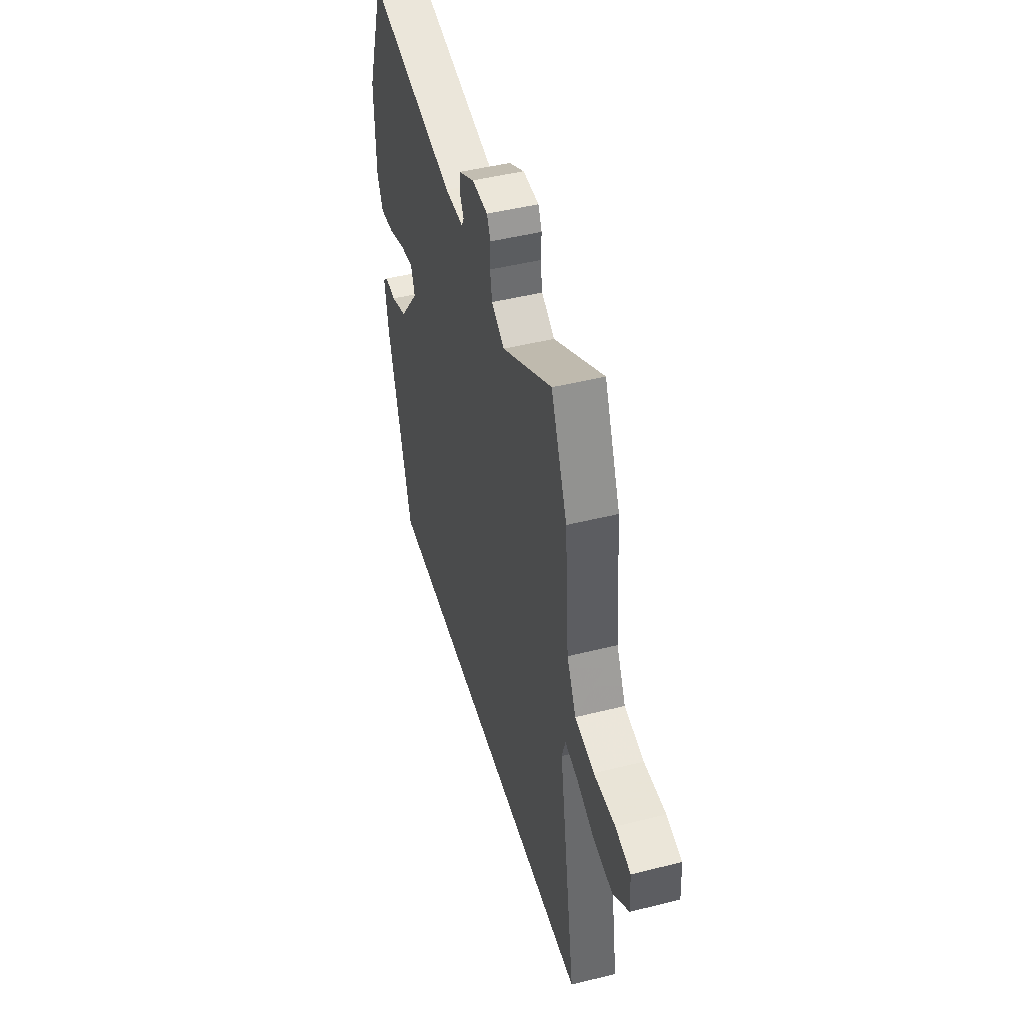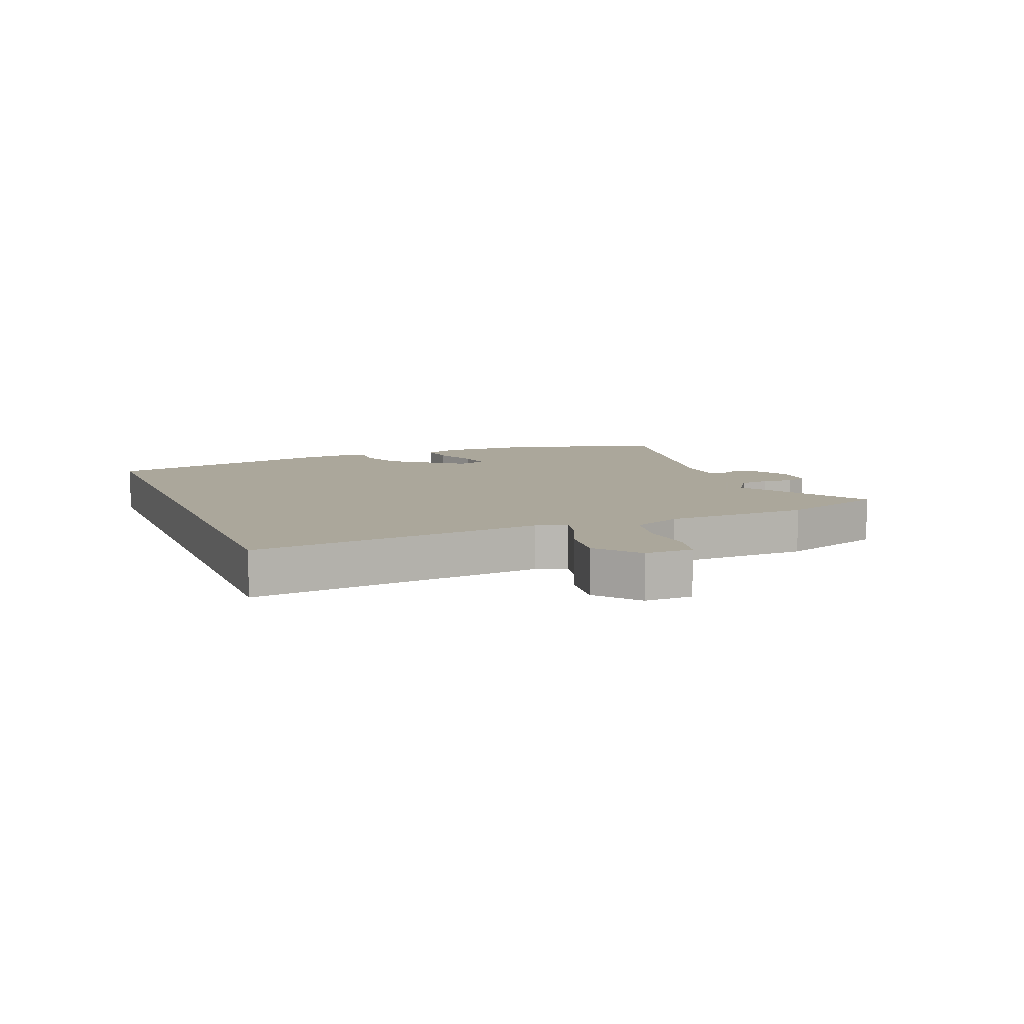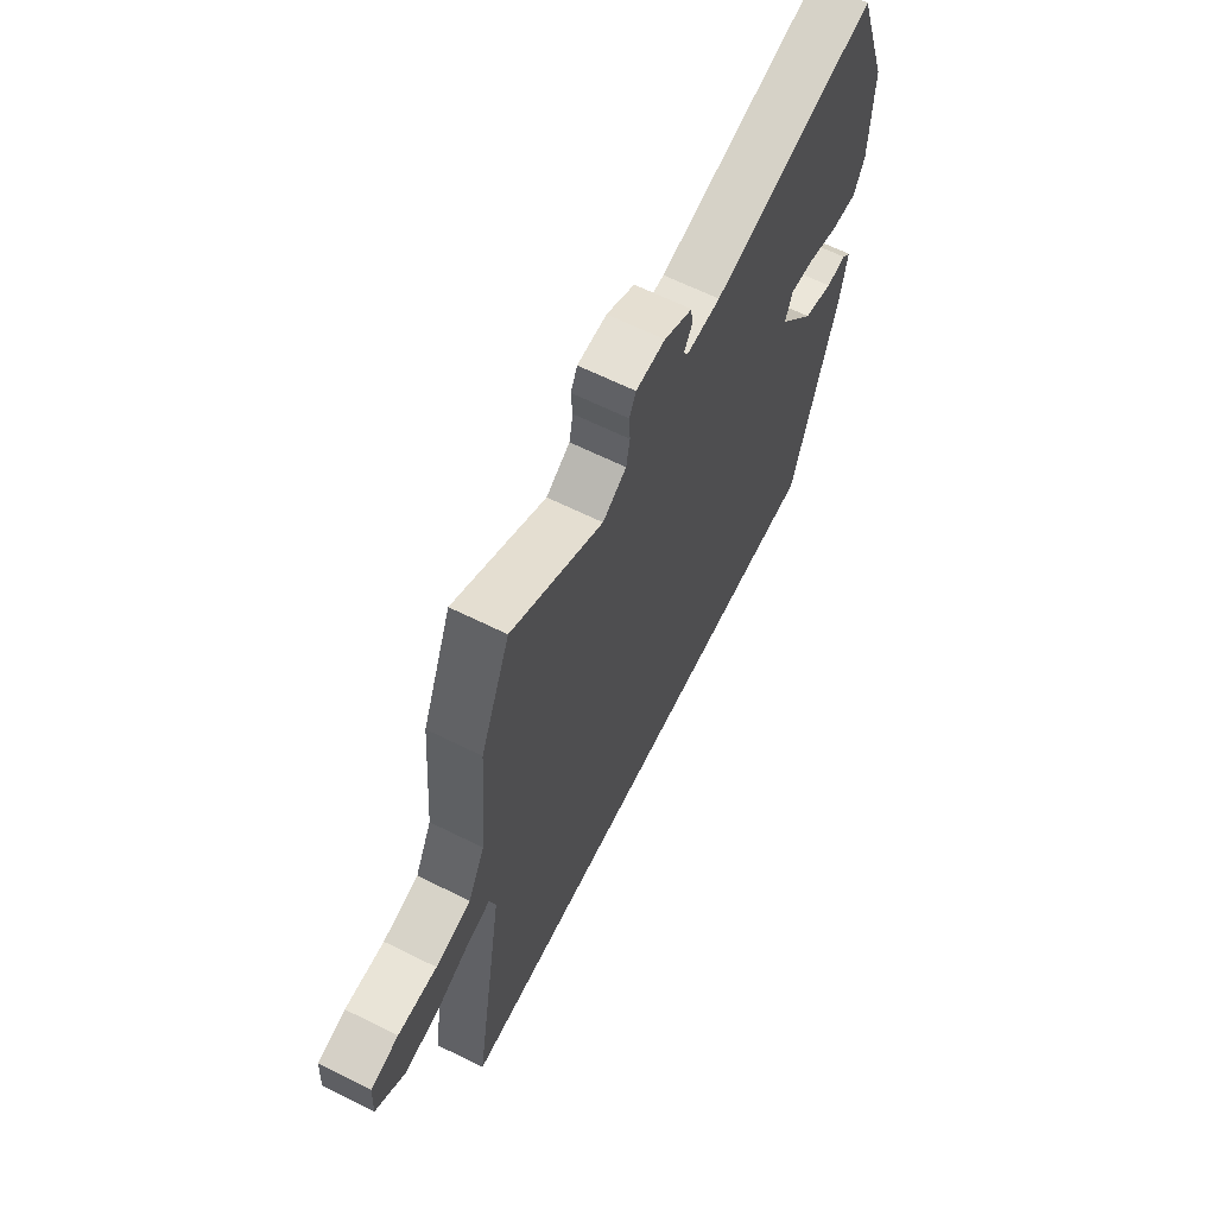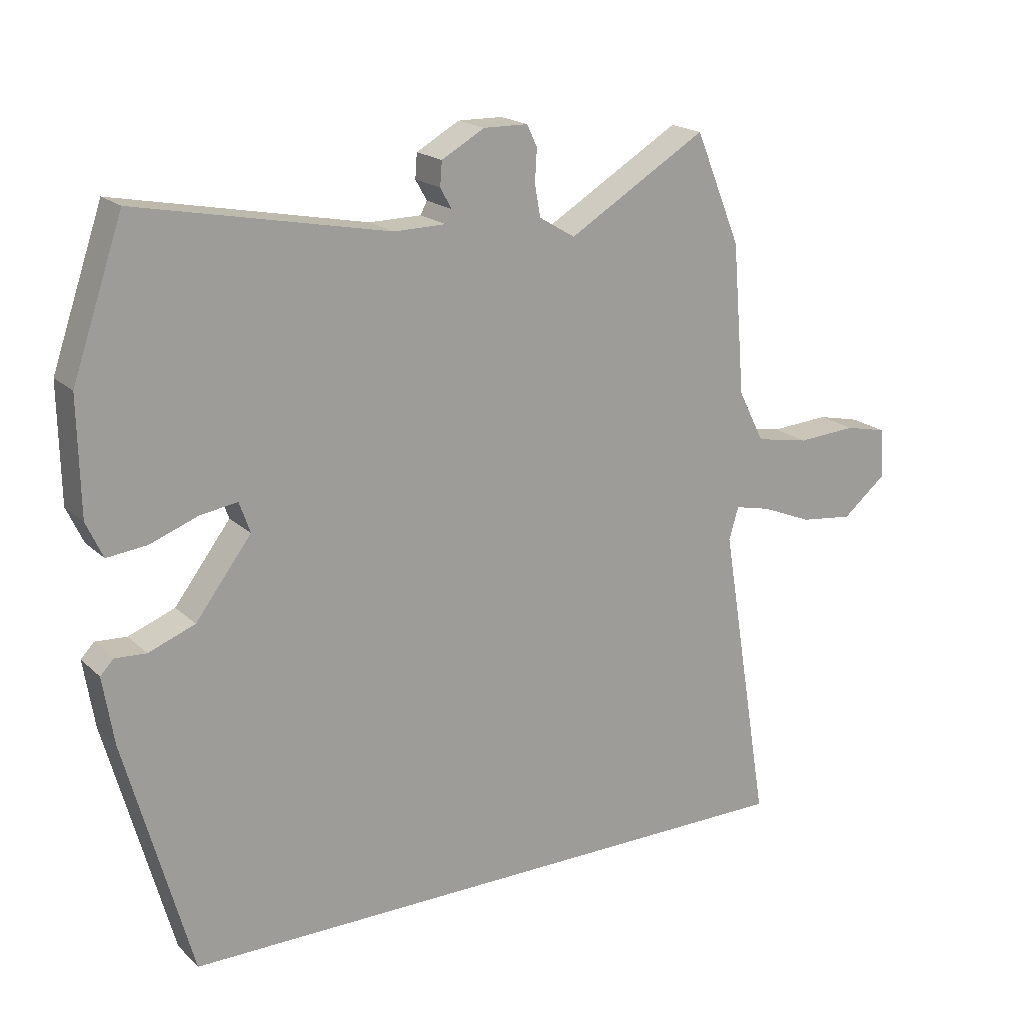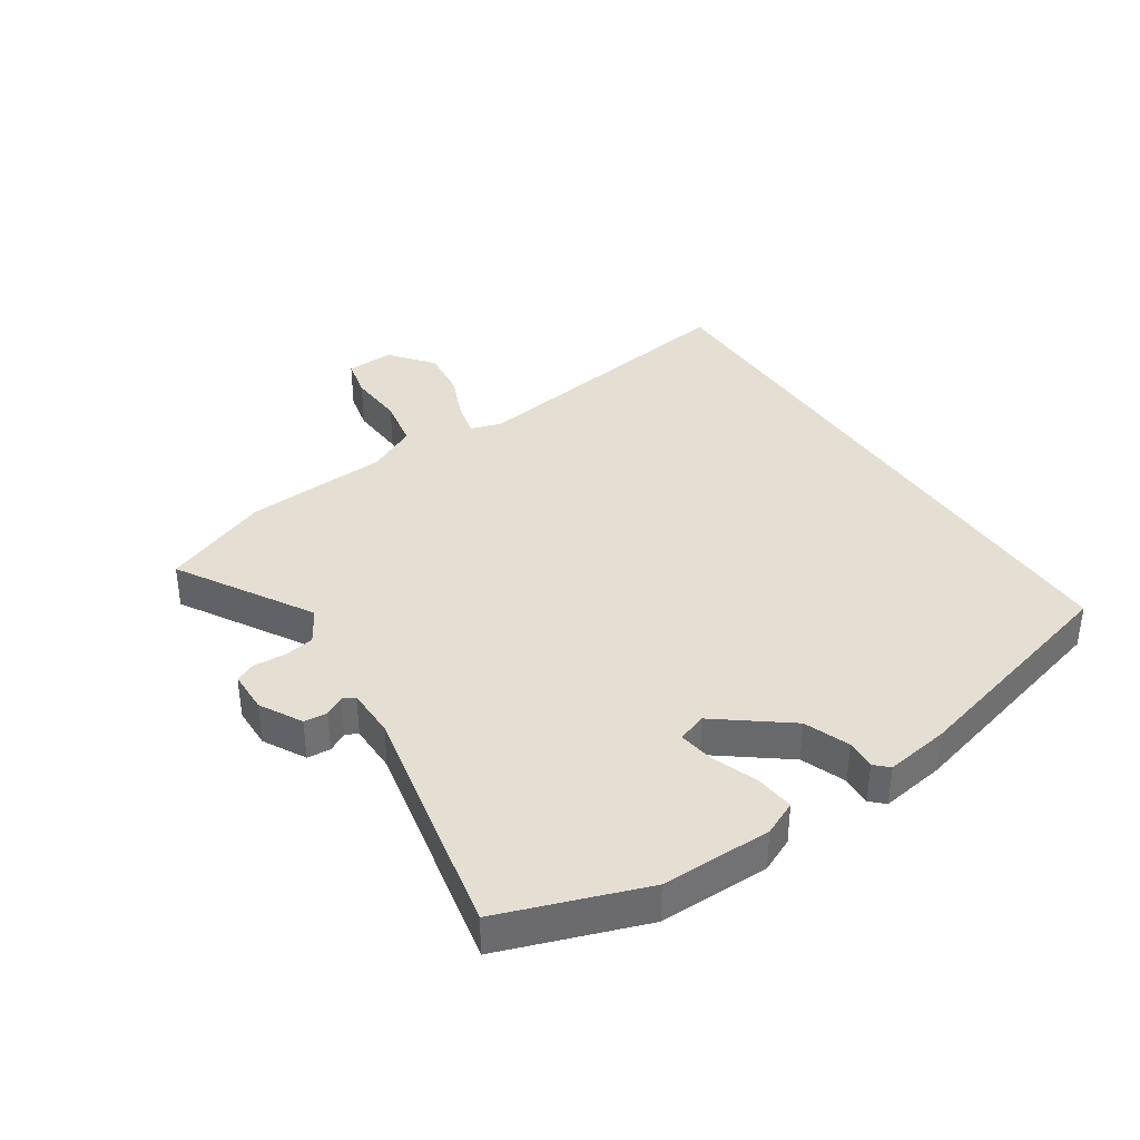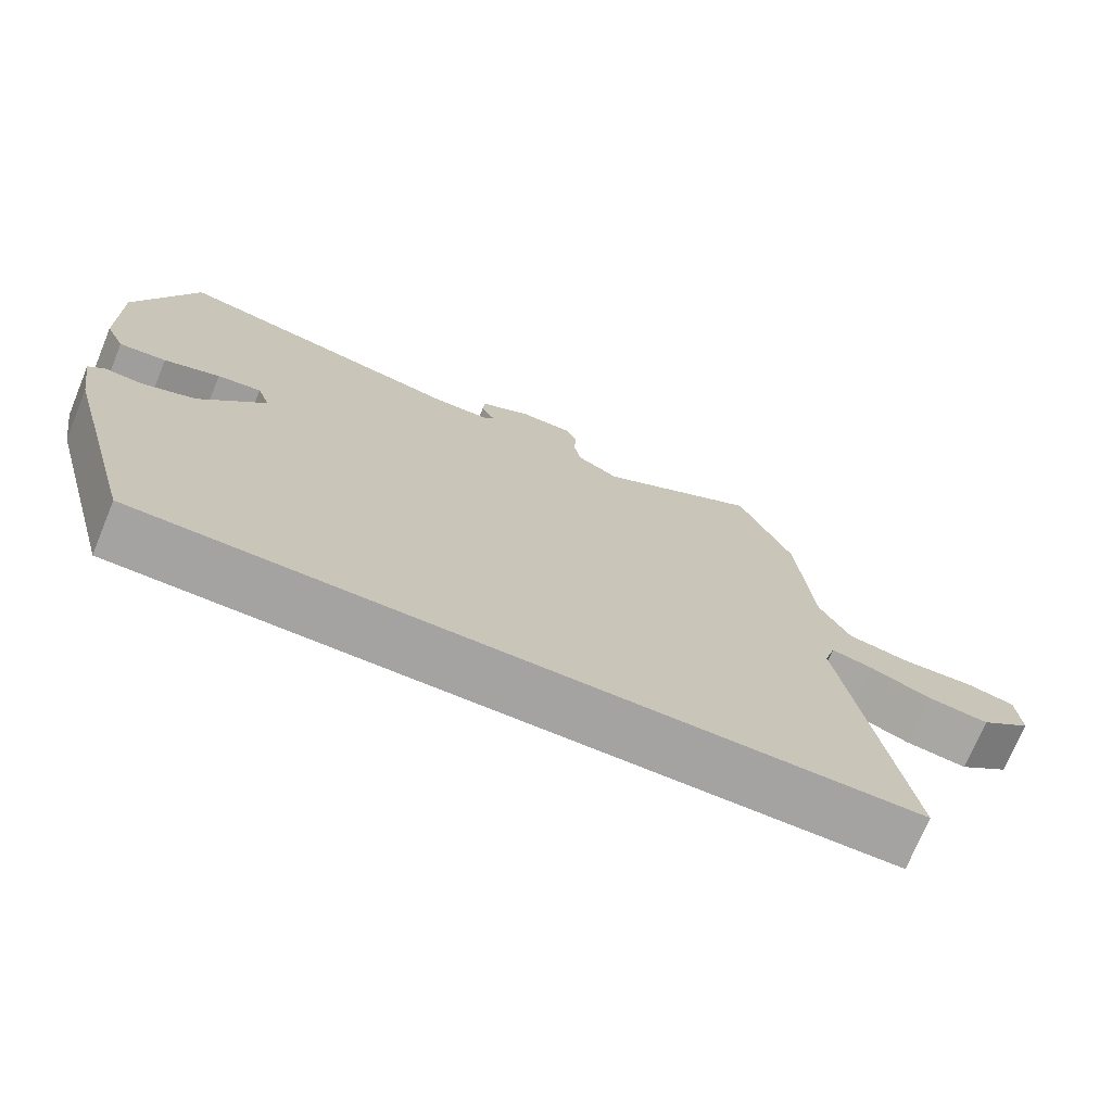
<metadata>
{"format":"obj","ext":"obj","renderer":"f3d","projection":"perspective","resolution":1024,"background":"white","views":[{"elev":46.9,"azim":-105.9,"up":"+Z"},{"elev":8.2,"azim":-110.6,"up":"+Y"},{"elev":64.9,"azim":-63.5,"up":"+Z"},{"elev":19.1,"azim":148.5,"up":"+Z"},{"elev":36.9,"azim":57.0,"up":"+Y"},{"elev":-73.1,"azim":157.6,"up":"+Z"}]}
</metadata>
<code>
v 0.46 0.07 0.617
v 0.54 0.07 0.384
v 0.537 0.07 0.204
v 0.511 0.07 0.148
v 0.448 0.07 0.155
v 0.373 0.07 0.183
v 0.314 0.07 0.192
v 0.297 0.07 0.144
v 0.385 0.07 0.028
v 0.458 0.07 0
v 0.507 0.07 0.003
v 0.528 0.07 -0.019
v 0.511 0.07 -0.124
v 0.407 0.07 -0.5
v -0.604 0.07 -0.5
v -0.525 0.07 -0.02
v -0.54 0.07 0.031
v -0.597 0.07 0.018
v -0.677 0.07 -0.015
v -0.761 0.07 -0.025
v -0.831 0.07 0.032
v -0.826 0.07 0.111
v -0.759 0.07 0.126
v -0.665 0.07 0.12
v -0.58 0.07 0.136
v -0.539 0.07 0.217
v -0.519 0.07 0.454
v -0.447 0.07 0.629
v -0.228 0.07 0.498
v -0.171 0.07 0.532
v -0.162 0.07 0.582
v -0.165 0.07 0.633
v -0.149 0.07 0.667
v -0.079 0.07 0.668
v -0.011 0.07 0.63
v -0.008 0.07 0.592
v -0.026 0.07 0.56
v -0.016 0.07 0.54
v 0.066 0.07 0.539
v 0.46 0 0.617
v 0.54 0 0.384
v 0.537 0 0.204
v 0.511 0 0.148
v 0.448 0 0.155
v 0.373 0 0.183
v 0.314 0 0.192
v 0.297 0 0.144
v 0.385 0 0.028
v 0.458 0 0
v 0.507 0 0.003
v 0.528 0 -0.019
v 0.511 0 -0.124
v 0.407 0 -0.5
v -0.604 0 -0.5
v -0.525 0 -0.02
v -0.54 0 0.031
v -0.597 0 0.018
v -0.677 0 -0.015
v -0.761 0 -0.025
v -0.831 0 0.032
v -0.826 0 0.111
v -0.759 0 0.126
v -0.665 0 0.12
v -0.58 0 0.136
v -0.539 0 0.217
v -0.519 0 0.454
v -0.447 0 0.629
v -0.228 0 0.498
v -0.171 0 0.532
v -0.162 0 0.582
v -0.165 0 0.633
v -0.149 0 0.667
v -0.079 0 0.668
v -0.011 0 0.63
v -0.008 0 0.592
v -0.026 0 0.56
v -0.016 0 0.54
v 0.066 0 0.539
f 35 36 37
f 34 35 37
f 33 34 37
f 32 33 37
f 31 32 37
f 30 31 37 38
f 29 30 38 39
f 26 27 28 29
f 25 26 29 39
f 22 23 24
f 21 22 24
f 20 21 24
f 19 20 24
f 18 19 24
f 17 18 24 25
f 14 15 16
f 13 14 16
f 12 13 16
f 12 16 17
f 10 11 12
f 10 12 17 25
f 4 5 6
f 3 4 6
f 2 3 6
f 1 2 6
f 39 1 6
f 39 6 7
f 25 39 7 8
f 9 10 25
f 8 9 25
f 76 75 74
f 76 74 73
f 76 73 72
f 76 72 71
f 76 71 70
f 77 76 70 69
f 78 77 69 68
f 68 67 66 65
f 78 68 65 64
f 63 62 61
f 63 61 60
f 63 60 59
f 63 59 58
f 63 58 57
f 64 63 57 56
f 55 54 53
f 55 53 52
f 55 52 51
f 56 55 51
f 51 50 49
f 64 56 51 49
f 45 44 43
f 45 43 42
f 45 42 41
f 45 41 40
f 45 40 78
f 46 45 78
f 47 46 78 64
f 64 49 48
f 64 48 47
f 1 40 41 2
f 2 41 42 3
f 3 42 43 4
f 4 43 44 5
f 5 44 45 6
f 6 45 46 7
f 7 46 47 8
f 8 47 48 9
f 9 48 49 10
f 10 49 50 11
f 11 50 51 12
f 12 51 52 13
f 13 52 53 14
f 14 53 54 15
f 15 54 55 16
f 16 55 56 17
f 17 56 57 18
f 18 57 58 19
f 19 58 59 20
f 20 59 60 21
f 21 60 61 22
f 22 61 62 23
f 23 62 63 24
f 24 63 64 25
f 25 64 65 26
f 26 65 66 27
f 27 66 67 28
f 28 67 68 29
f 29 68 69 30
f 30 69 70 31
f 31 70 71 32
f 32 71 72 33
f 33 72 73 34
f 34 73 74 35
f 35 74 75 36
f 36 75 76 37
f 37 76 77 38
f 38 77 78 39
f 39 78 40 1

</code>
